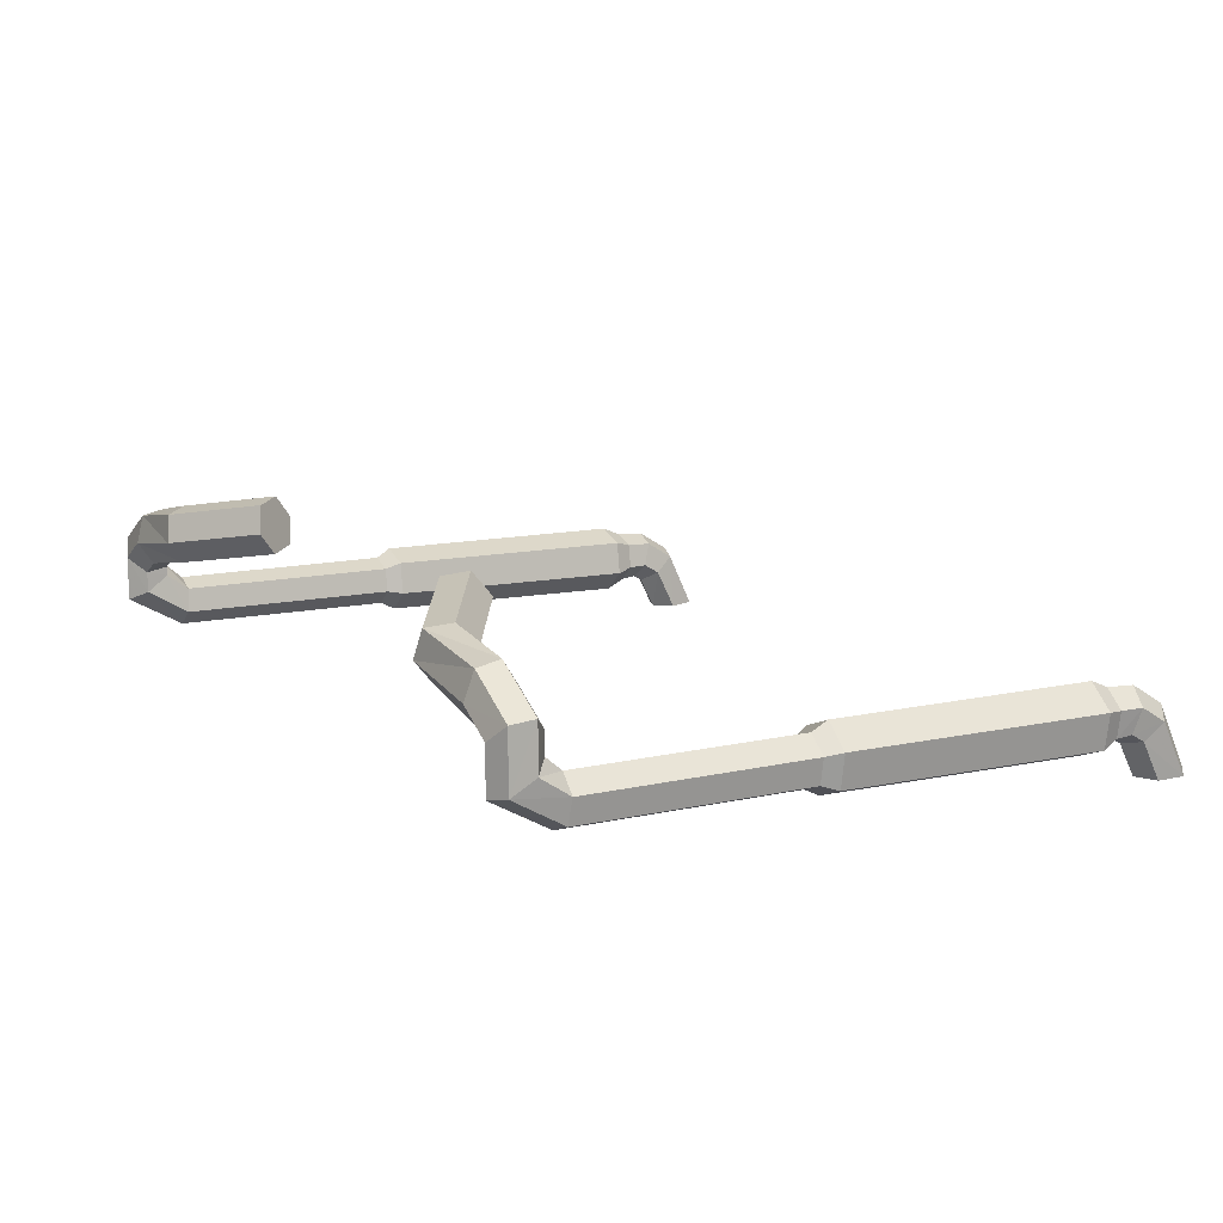
<metadata>
{"format":"obj","ext":"obj","renderer":"f3d","projection":"perspective","resolution":1024,"background":"white","views":[{"elev":12.3,"azim":60.2,"up":"+Z"}]}
</metadata>
<code>
g RetRodTailPipe6
v -0.5919 0.1485 -1.141
v -0.5919 0.1815 -1.165
v -0.586 0.1783 -1.201
v -0.586 0.1147 -1.163
v -0.6125 0.09269 -1.111
v -0.5865 0.1147 -1.132
v -0.586 0.1147 -1.163
v -0.6124 0.09277 -1.177
v -0.5922 0.1485 -1.127
v -0.624 0.1604 -1.102
v -0.6241 0.1603 -1.134
v -0.5919 0.1485 -1.141
v -0.6443 0.1045 -1.086
v -0.6125 0.09269 -1.111
v -0.6124 0.09277 -1.177
v -0.6446 0.1046 -1.169
v -0.5865 0.1147 -1.132
v -0.5922 0.1485 -1.127
v -0.5919 0.1485 -1.141
v -0.586 0.1147 -1.163
v -0.624 0.1604 -1.102
v -0.65 0.1384 -1.081
v -0.6505 0.1383 -1.148
v -0.6241 0.1603 -1.134
v -0.6125 0.09269 -1.111
v -0.5592 0.09269 -1.079
v -0.5541 0.1147 -1.112
v -0.5865 0.1147 -1.132
v -0.6243 1.113 -1.283
v -0.6223 1.1 -1.284
v -0.6 1.091 -1.284
v -0.5908 1.099 -1.284
v -0.6518 1.088 -1.285
v -0.6406 1.084 -1.285
v -0.5959 1.066 -1.286
v -0.5847 1.062 -1.286
v -0.6142 1.05 -1.287
v -0.6122 1.038 -1.288
v -0.6365 1.059 -1.286
v -0.6457 1.051 -1.287
v -0.6457 1.002 -1.219
v -0.6457 1.022 -1.231
v -0.6518 1.051 -1.206
v -0.6518 1.012 -1.183
v -0.6243 1.019 -1.159
v -0.6243 1.069 -1.19
v -0.5908 1.059 -1.199
v -0.5908 1.015 -1.172
v -0.5847 1.005 -1.208
v -0.5847 1.031 -1.223
v -0.6122 1.012 -1.239
v -0.6122 0.998 -1.231
v -0.6518 1.012 -1.183
v -0.6518 1.051 -1.206
v -0.6243 1.069 -1.19
v -0.6243 1.019 -1.159
v -0.5908 1.015 -1.172
v -0.5908 1.059 -1.199
v -0.5847 1.031 -1.223
v -0.5847 1.005 -1.208
v -0.65 0.1384 -1.081
v -0.6443 0.1045 -1.086
v -0.6446 0.1046 -1.169
v -0.6505 0.1383 -1.148
v -0.5922 0.1485 -1.127
v -0.5553 0.1485 -1.105
v -0.5614 0.1604 -1.065
v -0.624 0.1604 -1.102
v -0.5899 0.9748 -1.17
v -0.5908 1.015 -1.172
v -0.5847 1.005 -1.208
v -0.5836 0.9748 -1.209
v -0.5865 0.1147 -1.132
v -0.5541 0.1147 -1.112
v -0.5553 0.1485 -1.105
v -0.5922 0.1485 -1.127
v -0.6446 0.1046 -1.169
v -0.6446 0.1778 -1.212
v -0.6505 0.181 -1.176
v -0.6505 0.1383 -1.148
v -0.586 0.1147 -1.163
v -0.586 0.1783 -1.201
v -0.6124 0.1762 -1.225
v -0.6124 0.09277 -1.177
v -0.6505 0.1383 -1.148
v -0.6505 0.181 -1.176
v -0.6241 0.1826 -1.153
v -0.6241 0.1603 -1.134
v -0.6124 0.09277 -1.177
v -0.6124 0.1762 -1.225
v -0.6446 0.1778 -1.212
v -0.6446 0.1046 -1.169
v -0.6241 0.1603 -1.134
v -0.6241 0.1826 -1.153
v -0.5919 0.1815 -1.165
v -0.5919 0.1485 -1.141
v -0.6122 0.998 -1.231
v -0.6122 1.012 -1.239
v -0.6457 1.022 -1.231
v -0.6457 1.002 -1.219
v -0.5541 0.1147 -1.112
v -0.4344 0.1198 -1.091
v -0.4562 0.1515 -1.084
v -0.5553 0.1485 -1.105
v -0.6466 0.9748 -1.22
v -0.6457 1.002 -1.219
v -0.6518 1.012 -1.183
v -0.6529 0.9748 -1.182
v -0.5836 0.9748 -1.209
v -0.5847 1.005 -1.208
v -0.6122 0.998 -1.231
v -0.6119 0.9748 -1.234
v -0.624 0.1604 -1.102
v -0.5614 0.1604 -1.065
v -0.5664 0.1384 -1.032
v -0.65 0.1384 -1.081
v -0.6529 0.9748 -1.182
v -0.6518 1.012 -1.183
v -0.6243 1.019 -1.159
v -0.6246 0.9748 -1.157
v -0.6443 0.1045 -1.086
v -0.5653 0.1045 -1.039
v -0.5592 0.09269 -1.079
v -0.6125 0.09269 -1.111
v -0.6119 0.9748 -1.234
v -0.6122 0.998 -1.231
v -0.6457 1.002 -1.219
v -0.6466 0.9748 -1.22
v -0.6246 0.9748 -1.157
v -0.6243 1.019 -1.159
v -0.5908 1.015 -1.172
v -0.5899 0.9748 -1.17
v -0.65 0.1384 -1.081
v -0.5664 0.1384 -1.032
v -0.5653 0.1045 -1.039
v -0.6443 0.1045 -1.086
v -0.4247 0.09473 -1.058
v -0.2839 0.185 -1.031
v -0.2936 0.21 -1.064
v -0.4344 0.1198 -1.091
v -0.5614 0.1604 -1.065
v -0.4683 0.1583 -1.044
v -0.4586 0.1333 -1.011
v -0.5664 0.1384 -1.032
v -0.5592 0.09269 -1.079
v -0.4247 0.09473 -1.058
v -0.4344 0.1198 -1.091
v -0.5541 0.1147 -1.112
v -0.5664 0.1384 -1.032
v -0.4586 0.1333 -1.011
v -0.4368 0.1015 -1.018
v -0.5653 0.1045 -1.039
v -0.5553 0.1485 -1.105
v -0.4562 0.1515 -1.084
v -0.4683 0.1583 -1.044
v -0.5614 0.1604 -1.065
v -0.5653 0.1045 -1.039
v -0.4368 0.1015 -1.018
v -0.4247 0.09473 -1.058
v -0.5592 0.09269 -1.079
v -0.2936 0.21 -1.064
v -0.2839 0.185 -1.031
v -0.296 0.1918 -0.9908
v -0.3178 0.2236 -0.9835
v -0.3154 0.2418 -1.057
v -0.3275 0.2486 -1.016
v -0.4586 0.1333 -1.011
v -0.3178 0.2236 -0.9835
v -0.296 0.1918 -0.9908
v -0.4368 0.1015 -1.018
v -0.4562 0.1515 -1.084
v -0.3154 0.2418 -1.057
v -0.3275 0.2486 -1.016
v -0.4683 0.1583 -1.044
v -0.4368 0.1015 -1.018
v -0.296 0.1918 -0.9908
v -0.2839 0.185 -1.031
v -0.4247 0.09473 -1.058
v -0.4344 0.1198 -1.091
v -0.2936 0.21 -1.064
v -0.3154 0.2418 -1.057
v -0.4562 0.1515 -1.084
v -0.4683 0.1583 -1.044
v -0.3275 0.2486 -1.016
v -0.3178 0.2236 -0.9835
v -0.4586 0.1333 -1.011
v -0.6241 0.1826 -1.153
v -0.6243 0.5169 -1.154
v -0.5912 0.5169 -1.167
v -0.5919 0.1815 -1.165
v -0.6453 0.5169 -1.215
v -0.6543 0.5397 -1.222
v -0.6623 0.5397 -1.173
v -0.6513 0.5169 -1.178
v -0.6124 0.1762 -1.225
v -0.6122 0.5169 -1.228
v -0.6453 0.5169 -1.215
v -0.6446 0.1778 -1.212
v -0.5899 0.9748 -1.17
v -0.5805 0.9465 -1.162
v -0.6266 0.9465 -1.144
v -0.6246 0.9748 -1.157
v -0.6505 0.181 -1.176
v -0.6513 0.5169 -1.178
v -0.6243 0.5169 -1.154
v -0.6241 0.1826 -1.153
v -0.5836 0.9748 -1.209
v -0.5721 0.9465 -1.214
v -0.5805 0.9465 -1.162
v -0.5899 0.9748 -1.17
v -0.586 0.1783 -1.201
v -0.5852 0.5169 -1.204
v -0.6122 0.5169 -1.228
v -0.6124 0.1762 -1.225
v -0.6513 0.5169 -1.178
v -0.6623 0.5397 -1.173
v -0.6263 0.5397 -1.141
v -0.6243 0.5169 -1.154
v -0.6446 0.1778 -1.212
v -0.6453 0.5169 -1.215
v -0.6513 0.5169 -1.178
v -0.6505 0.181 -1.176
v -0.6119 0.9748 -1.234
v -0.6099 0.9465 -1.247
v -0.5721 0.9465 -1.214
v -0.5836 0.9748 -1.209
v -0.5919 0.1815 -1.165
v -0.5912 0.5169 -1.167
v -0.5852 0.5169 -1.204
v -0.586 0.1783 -1.201
v -0.6243 0.5169 -1.154
v -0.6263 0.5397 -1.141
v -0.5822 0.5397 -1.158
v -0.5912 0.5169 -1.167
v -0.6263 0.5397 -1.141
v -0.6266 0.9465 -1.144
v -0.5805 0.9465 -1.162
v -0.5822 0.5397 -1.158
v -0.6102 0.5397 -1.239
v -0.6099 0.9465 -1.247
v -0.656 0.9465 -1.229
v -0.6543 0.5397 -1.222
v -0.6623 0.5397 -1.173
v -0.6644 0.9465 -1.178
v -0.6266 0.9465 -1.144
v -0.6263 0.5397 -1.141
v -0.5742 0.5397 -1.207
v -0.5721 0.9465 -1.214
v -0.6099 0.9465 -1.247
v -0.6102 0.5397 -1.239
v -0.6543 0.5397 -1.222
v -0.656 0.9465 -1.229
v -0.6644 0.9465 -1.178
v -0.6623 0.5397 -1.173
v -0.5822 0.5397 -1.158
v -0.5805 0.9465 -1.162
v -0.5721 0.9465 -1.214
v -0.5742 0.5397 -1.207
v -0.6246 0.9748 -1.157
v -0.6266 0.9465 -1.144
v -0.6644 0.9465 -1.178
v -0.6529 0.9748 -1.182
v -0.6122 0.5169 -1.228
v -0.6102 0.5397 -1.239
v -0.6543 0.5397 -1.222
v -0.6453 0.5169 -1.215
v -0.6529 0.9748 -1.182
v -0.6644 0.9465 -1.178
v -0.656 0.9465 -1.229
v -0.6466 0.9748 -1.22
v -0.5852 0.5169 -1.204
v -0.5742 0.5397 -1.207
v -0.6102 0.5397 -1.239
v -0.6122 0.5169 -1.228
v -0.6466 0.9748 -1.22
v -0.656 0.9465 -1.229
v -0.6099 0.9465 -1.247
v -0.6119 0.9748 -1.234
v -0.5912 0.5169 -1.167
v -0.5822 0.5397 -1.158
v -0.5742 0.5397 -1.207
v -0.5852 0.5169 -1.204
v -0.6518 1.051 -1.206
v -0.6518 1.088 -1.285
v -0.6243 1.113 -1.283
v -0.6243 1.069 -1.19
v -0.5908 1.059 -1.199
v -0.5908 1.099 -1.284
v -0.5847 1.062 -1.286
v -0.5847 1.031 -1.223
v -0.6122 1.012 -1.239
v -0.6122 1.038 -1.288
v -0.6457 1.051 -1.287
v -0.6457 1.022 -1.231
v -0.6457 1.022 -1.231
v -0.6457 1.051 -1.287
v -0.6518 1.088 -1.285
v -0.6518 1.051 -1.206
v -0.6243 1.069 -1.19
v -0.6243 1.113 -1.283
v -0.5908 1.099 -1.284
v -0.5908 1.059 -1.199
v -0.5847 1.031 -1.223
v -0.5847 1.062 -1.286
v -0.6122 1.038 -1.288
v -0.6122 1.012 -1.239
v -0.6142 1.05 -1.287
v -0.5959 1.066 -1.286
v -0.6 1.091 -1.284
v -0.6223 1.1 -1.284
v -0.6365 1.059 -1.286
v -0.6406 1.084 -1.285
v 0.5919 0.1485 -1.141
v 0.586 0.1147 -1.163
v 0.586 0.1783 -1.201
v 0.5919 0.1815 -1.165
v 0.6125 0.09269 -1.111
v 0.6124 0.09277 -1.177
v 0.586 0.1147 -1.163
v 0.5865 0.1147 -1.132
v 0.5922 0.1485 -1.127
v 0.5919 0.1485 -1.141
v 0.6241 0.1603 -1.134
v 0.624 0.1604 -1.102
v 0.6443 0.1045 -1.086
v 0.6446 0.1046 -1.169
v 0.6124 0.09277 -1.177
v 0.6125 0.09269 -1.111
v 0.5865 0.1147 -1.132
v 0.586 0.1147 -1.163
v 0.5919 0.1485 -1.141
v 0.5922 0.1485 -1.127
v 0.624 0.1604 -1.102
v 0.6241 0.1603 -1.134
v 0.6505 0.1383 -1.148
v 0.65 0.1384 -1.081
v 0.6125 0.09269 -1.111
v 0.5865 0.1147 -1.132
v 0.5541 0.1147 -1.112
v 0.5592 0.09269 -1.079
v 0.6243 1.113 -1.283
v 0.5908 1.099 -1.284
v 0.6 1.091 -1.284
v 0.6223 1.1 -1.284
v 0.6518 1.088 -1.285
v 0.6406 1.084 -1.285
v 0.5959 1.066 -1.286
v 0.5847 1.062 -1.286
v 0.6142 1.05 -1.287
v 0.6122 1.038 -1.288
v 0.6365 1.059 -1.286
v 0.6457 1.051 -1.287
v 0.6457 1.002 -1.219
v 0.6518 1.012 -1.183
v 0.6518 1.051 -1.206
v 0.6457 1.022 -1.231
v 0.6243 1.019 -1.159
v 0.5908 1.015 -1.172
v 0.5908 1.059 -1.199
v 0.6243 1.069 -1.19
v 0.5847 1.005 -1.208
v 0.6122 0.998 -1.231
v 0.6122 1.012 -1.239
v 0.5847 1.031 -1.223
v 0.6518 1.012 -1.183
v 0.6243 1.019 -1.159
v 0.6243 1.069 -1.19
v 0.6518 1.051 -1.206
v 0.5908 1.015 -1.172
v 0.5847 1.005 -1.208
v 0.5847 1.031 -1.223
v 0.5908 1.059 -1.199
v 0.65 0.1384 -1.081
v 0.6505 0.1383 -1.148
v 0.6446 0.1046 -1.169
v 0.6443 0.1045 -1.086
v 0.5922 0.1485 -1.127
v 0.624 0.1604 -1.102
v 0.5614 0.1604 -1.065
v 0.5553 0.1485 -1.105
v 0.5899 0.9748 -1.17
v 0.5836 0.9748 -1.209
v 0.5847 1.005 -1.208
v 0.5908 1.015 -1.172
v 0.5865 0.1147 -1.132
v 0.5922 0.1485 -1.127
v 0.5553 0.1485 -1.105
v 0.5541 0.1147 -1.112
v 0.6446 0.1046 -1.169
v 0.6505 0.1383 -1.148
v 0.6505 0.181 -1.176
v 0.6446 0.1778 -1.212
v 0.586 0.1147 -1.163
v 0.6124 0.09277 -1.177
v 0.6124 0.1762 -1.225
v 0.586 0.1783 -1.201
v 0.6505 0.1383 -1.148
v 0.6241 0.1603 -1.134
v 0.6241 0.1826 -1.153
v 0.6505 0.181 -1.176
v 0.6124 0.09277 -1.177
v 0.6446 0.1046 -1.169
v 0.6446 0.1778 -1.212
v 0.6124 0.1762 -1.225
v 0.6241 0.1603 -1.134
v 0.5919 0.1485 -1.141
v 0.5919 0.1815 -1.165
v 0.6241 0.1826 -1.153
v 0.6122 0.998 -1.231
v 0.6457 1.002 -1.219
v 0.6457 1.022 -1.231
v 0.6122 1.012 -1.239
v 0.5541 0.1147 -1.112
v 0.5553 0.1485 -1.105
v 0.4562 0.1515 -1.084
v 0.4344 0.1198 -1.091
v 0.6466 0.9748 -1.22
v 0.6529 0.9748 -1.182
v 0.6518 1.012 -1.183
v 0.6457 1.002 -1.219
v 0.5836 0.9748 -1.209
v 0.6119 0.9748 -1.234
v 0.6122 0.998 -1.231
v 0.5847 1.005 -1.208
v 0.624 0.1604 -1.102
v 0.65 0.1384 -1.081
v 0.5664 0.1384 -1.032
v 0.5614 0.1604 -1.065
v 0.6529 0.9748 -1.182
v 0.6246 0.9748 -1.157
v 0.6243 1.019 -1.159
v 0.6518 1.012 -1.183
v 0.6443 0.1045 -1.086
v 0.6125 0.09269 -1.111
v 0.5592 0.09269 -1.079
v 0.5653 0.1045 -1.039
v 0.6119 0.9748 -1.234
v 0.6466 0.9748 -1.22
v 0.6457 1.002 -1.219
v 0.6122 0.998 -1.231
v 0.6246 0.9748 -1.157
v 0.5899 0.9748 -1.17
v 0.5908 1.015 -1.172
v 0.6243 1.019 -1.159
v 0.65 0.1384 -1.081
v 0.6443 0.1045 -1.086
v 0.5653 0.1045 -1.039
v 0.5664 0.1384 -1.032
v 0.4247 0.09473 -1.058
v 0.4344 0.1198 -1.091
v 0.2936 0.21 -1.064
v 0.2839 0.185 -1.031
v 0.5614 0.1604 -1.065
v 0.5664 0.1384 -1.032
v 0.4586 0.1333 -1.011
v 0.4683 0.1583 -1.044
v 0.5592 0.09269 -1.079
v 0.5541 0.1147 -1.112
v 0.4344 0.1198 -1.091
v 0.4247 0.09473 -1.058
v 0.5664 0.1384 -1.032
v 0.5653 0.1045 -1.039
v 0.4368 0.1015 -1.018
v 0.4586 0.1333 -1.011
v 0.5553 0.1485 -1.105
v 0.5614 0.1604 -1.065
v 0.4683 0.1583 -1.044
v 0.4562 0.1515 -1.084
v 0.5653 0.1045 -1.039
v 0.5592 0.09269 -1.079
v 0.4247 0.09473 -1.058
v 0.4368 0.1015 -1.018
v 0.296 0.1918 -0.9908
v 0.2839 0.185 -1.031
v 0.2936 0.21 -1.064
v 0.3178 0.2236 -0.9835
v 0.3154 0.2418 -1.057
v 0.3275 0.2486 -1.016
v 0.4586 0.1333 -1.011
v 0.4368 0.1015 -1.018
v 0.296 0.1918 -0.9908
v 0.3178 0.2236 -0.9835
v 0.4562 0.1515 -1.084
v 0.4683 0.1583 -1.044
v 0.3275 0.2486 -1.016
v 0.3154 0.2418 -1.057
v 0.4368 0.1015 -1.018
v 0.4247 0.09473 -1.058
v 0.2839 0.185 -1.031
v 0.296 0.1918 -0.9908
v 0.4344 0.1198 -1.091
v 0.4562 0.1515 -1.084
v 0.3154 0.2418 -1.057
v 0.2936 0.21 -1.064
v 0.4683 0.1583 -1.044
v 0.4586 0.1333 -1.011
v 0.3178 0.2236 -0.9835
v 0.3275 0.2486 -1.016
v 0.6241 0.1826 -1.153
v 0.5919 0.1815 -1.165
v 0.5912 0.5169 -1.167
v 0.6243 0.5169 -1.154
v 0.6453 0.5169 -1.215
v 0.6513 0.5169 -1.178
v 0.6623 0.5397 -1.173
v 0.6543 0.5397 -1.222
v 0.6124 0.1762 -1.225
v 0.6446 0.1778 -1.212
v 0.6453 0.5169 -1.215
v 0.6122 0.5169 -1.228
v 0.5899 0.9748 -1.17
v 0.6246 0.9748 -1.157
v 0.6266 0.9465 -1.144
v 0.5805 0.9465 -1.162
v 0.6505 0.181 -1.176
v 0.6241 0.1826 -1.153
v 0.6243 0.5169 -1.154
v 0.6513 0.5169 -1.178
v 0.5836 0.9748 -1.209
v 0.5899 0.9748 -1.17
v 0.5805 0.9465 -1.162
v 0.5721 0.9465 -1.214
v 0.586 0.1783 -1.201
v 0.6124 0.1762 -1.225
v 0.6122 0.5169 -1.228
v 0.5852 0.5169 -1.204
v 0.6513 0.5169 -1.178
v 0.6243 0.5169 -1.154
v 0.6263 0.5397 -1.141
v 0.6623 0.5397 -1.173
v 0.6446 0.1778 -1.212
v 0.6505 0.181 -1.176
v 0.6513 0.5169 -1.178
v 0.6453 0.5169 -1.215
v 0.6119 0.9748 -1.234
v 0.5836 0.9748 -1.209
v 0.5721 0.9465 -1.214
v 0.6099 0.9465 -1.247
v 0.5919 0.1815 -1.165
v 0.586 0.1783 -1.201
v 0.5852 0.5169 -1.204
v 0.5912 0.5169 -1.167
v 0.6243 0.5169 -1.154
v 0.5912 0.5169 -1.167
v 0.5822 0.5397 -1.158
v 0.6263 0.5397 -1.141
v 0.6263 0.5397 -1.141
v 0.5822 0.5397 -1.158
v 0.5805 0.9465 -1.162
v 0.6266 0.9465 -1.144
v 0.6102 0.5397 -1.239
v 0.6543 0.5397 -1.222
v 0.656 0.9465 -1.229
v 0.6099 0.9465 -1.247
v 0.6623 0.5397 -1.173
v 0.6263 0.5397 -1.141
v 0.6266 0.9465 -1.144
v 0.6644 0.9465 -1.178
v 0.5742 0.5397 -1.207
v 0.6102 0.5397 -1.239
v 0.6099 0.9465 -1.247
v 0.5721 0.9465 -1.214
v 0.6543 0.5397 -1.222
v 0.6623 0.5397 -1.173
v 0.6644 0.9465 -1.178
v 0.656 0.9465 -1.229
v 0.5822 0.5397 -1.158
v 0.5742 0.5397 -1.207
v 0.5721 0.9465 -1.214
v 0.5805 0.9465 -1.162
v 0.6246 0.9748 -1.157
v 0.6529 0.9748 -1.182
v 0.6644 0.9465 -1.178
v 0.6266 0.9465 -1.144
v 0.6122 0.5169 -1.228
v 0.6453 0.5169 -1.215
v 0.6543 0.5397 -1.222
v 0.6102 0.5397 -1.239
v 0.6529 0.9748 -1.182
v 0.6466 0.9748 -1.22
v 0.656 0.9465 -1.229
v 0.6644 0.9465 -1.178
v 0.5852 0.5169 -1.204
v 0.6122 0.5169 -1.228
v 0.6102 0.5397 -1.239
v 0.5742 0.5397 -1.207
v 0.6466 0.9748 -1.22
v 0.6119 0.9748 -1.234
v 0.6099 0.9465 -1.247
v 0.656 0.9465 -1.229
v 0.5912 0.5169 -1.167
v 0.5852 0.5169 -1.204
v 0.5742 0.5397 -1.207
v 0.5822 0.5397 -1.158
v 0.6518 1.051 -1.206
v 0.6243 1.069 -1.19
v 0.6243 1.113 -1.283
v 0.6518 1.088 -1.285
v 0.5908 1.059 -1.199
v 0.5847 1.031 -1.223
v 0.5847 1.062 -1.286
v 0.5908 1.099 -1.284
v 0.6122 1.012 -1.239
v 0.6457 1.022 -1.231
v 0.6457 1.051 -1.287
v 0.6122 1.038 -1.288
v 0.6457 1.022 -1.231
v 0.6518 1.051 -1.206
v 0.6518 1.088 -1.285
v 0.6457 1.051 -1.287
v 0.6243 1.069 -1.19
v 0.5908 1.059 -1.199
v 0.5908 1.099 -1.284
v 0.6243 1.113 -1.283
v 0.5847 1.031 -1.223
v 0.6122 1.012 -1.239
v 0.6122 1.038 -1.288
v 0.5847 1.062 -1.286
v 0.6365 1.059 -1.286
v 0.6406 1.084 -1.285
v 0.6223 1.1 -1.284
v 0.6142 1.05 -1.287
v 0.6 1.091 -1.284
v 0.5959 1.066 -1.286
g RetRodTailPipe6_0
f 3 2 1
f 4 3 1
f 7 6 5
f 8 7 5
f 11 10 9
f 12 11 9
f 15 14 13
f 16 15 13
f 19 18 17
f 20 19 17
f 23 22 21
f 24 23 21
f 27 26 25
f 28 27 25
f 31 30 29
f 32 31 29
f 29 30 33
f 30 34 33
f 35 31 32
f 36 35 32
f 37 35 36
f 38 37 36
f 39 37 38
f 40 39 38
f 34 39 40
f 33 34 40
f 43 42 41
f 44 43 41
f 47 46 45
f 48 47 45
f 51 50 49
f 52 51 49
f 55 54 53
f 56 55 53
f 59 58 57
f 60 59 57
f 63 62 61
f 64 63 61
f 67 66 65
f 68 67 65
f 71 70 69
f 72 71 69
f 75 74 73
f 76 75 73
f 79 78 77
f 80 79 77
f 83 82 81
f 84 83 81
f 87 86 85
f 88 87 85
f 91 90 89
f 92 91 89
f 95 94 93
f 96 95 93
f 99 98 97
f 100 99 97
f 103 102 101
f 104 103 101
f 107 106 105
f 108 107 105
f 111 110 109
f 112 111 109
f 115 114 113
f 116 115 113
f 119 118 117
f 120 119 117
f 123 122 121
f 124 123 121
f 127 126 125
f 128 127 125
f 131 130 129
f 132 131 129
f 135 134 133
f 136 135 133
f 139 138 137
f 140 139 137
f 143 142 141
f 144 143 141
f 147 146 145
f 148 147 145
f 151 150 149
f 152 151 149
f 155 154 153
f 156 155 153
f 159 158 157
f 160 159 157
f 163 162 161
f 161 164 163
f 161 165 164
f 165 166 164
f 169 168 167
f 170 169 167
f 173 172 171
f 174 173 171
f 177 176 175
f 178 177 175
f 181 180 179
f 182 181 179
f 185 184 183
f 186 185 183
f 189 188 187
f 190 189 187
f 193 192 191
f 194 193 191
f 197 196 195
f 198 197 195
f 201 200 199
f 202 201 199
f 205 204 203
f 206 205 203
f 209 208 207
f 210 209 207
f 213 212 211
f 214 213 211
f 217 216 215
f 218 217 215
f 221 220 219
f 222 221 219
f 225 224 223
f 226 225 223
f 229 228 227
f 230 229 227
f 233 232 231
f 234 233 231
f 237 236 235
f 238 237 235
f 241 240 239
f 242 241 239
f 245 244 243
f 246 245 243
f 249 248 247
f 250 249 247
f 253 252 251
f 254 253 251
f 257 256 255
f 258 257 255
f 261 260 259
f 262 261 259
f 265 264 263
f 266 265 263
f 269 268 267
f 270 269 267
f 273 272 271
f 274 273 271
f 277 276 275
f 278 277 275
f 281 280 279
f 282 281 279
f 285 284 283
f 286 285 283
f 289 288 287
f 290 289 287
f 293 292 291
f 294 293 291
f 297 296 295
f 298 297 295
f 301 300 299
f 302 301 299
f 305 304 303
f 306 305 303
f 309 308 307
f 307 310 309
f 307 311 310
f 311 312 310
f 315 314 313
f 316 315 313
f 319 318 317
f 320 319 317
f 323 322 321
f 324 323 321
f 327 326 325
f 328 327 325
f 331 330 329
f 332 331 329
f 335 334 333
f 336 335 333
f 339 338 337
f 340 339 337
f 343 342 341
f 344 343 341
f 344 341 345
f 346 344 345
f 343 347 342
f 347 348 342
f 347 349 348
f 349 350 348
f 349 351 350
f 351 352 350
f 346 345 352
f 351 346 352
f 355 354 353
f 356 355 353
f 359 358 357
f 360 359 357
f 363 362 361
f 364 363 361
f 367 366 365
f 368 367 365
f 371 370 369
f 372 371 369
f 375 374 373
f 376 375 373
f 379 378 377
f 380 379 377
f 383 382 381
f 384 383 381
f 387 386 385
f 388 387 385
f 391 390 389
f 392 391 389
f 395 394 393
f 396 395 393
f 399 398 397
f 400 399 397
f 403 402 401
f 404 403 401
f 407 406 405
f 408 407 405
f 411 410 409
f 412 411 409
f 415 414 413
f 416 415 413
f 419 418 417
f 420 419 417
f 423 422 421
f 424 423 421
f 427 426 425
f 428 427 425
f 431 430 429
f 432 431 429
f 435 434 433
f 436 435 433
f 439 438 437
f 440 439 437
f 443 442 441
f 444 443 441
f 447 446 445
f 448 447 445
f 451 450 449
f 452 451 449
f 455 454 453
f 456 455 453
f 459 458 457
f 460 459 457
f 463 462 461
f 464 463 461
f 467 466 465
f 468 467 465
f 471 470 469
f 472 471 469
f 475 474 473
f 473 476 475
f 476 477 475
f 476 478 477
f 481 480 479
f 482 481 479
f 485 484 483
f 486 485 483
f 489 488 487
f 490 489 487
f 493 492 491
f 494 493 491
f 497 496 495
f 498 497 495
f 501 500 499
f 502 501 499
f 505 504 503
f 506 505 503
f 509 508 507
f 510 509 507
f 513 512 511
f 514 513 511
f 517 516 515
f 518 517 515
f 521 520 519
f 522 521 519
f 525 524 523
f 526 525 523
f 529 528 527
f 530 529 527
f 533 532 531
f 534 533 531
f 537 536 535
f 538 537 535
f 541 540 539
f 542 541 539
f 545 544 543
f 546 545 543
f 549 548 547
f 550 549 547
f 553 552 551
f 554 553 551
f 557 556 555
f 558 557 555
f 561 560 559
f 562 561 559
f 565 564 563
f 566 565 563
f 569 568 567
f 570 569 567
f 573 572 571
f 574 573 571
f 577 576 575
f 578 577 575
f 581 580 579
f 582 581 579
f 585 584 583
f 586 585 583
f 589 588 587
f 590 589 587
f 593 592 591
f 594 593 591
f 597 596 595
f 598 597 595
f 601 600 599
f 602 601 599
f 605 604 603
f 606 605 603
f 609 608 607
f 610 609 607
f 613 612 611
f 614 613 611
f 617 616 615
f 618 617 615
f 621 620 619
f 619 622 621
f 622 623 621
f 622 624 623

</code>
